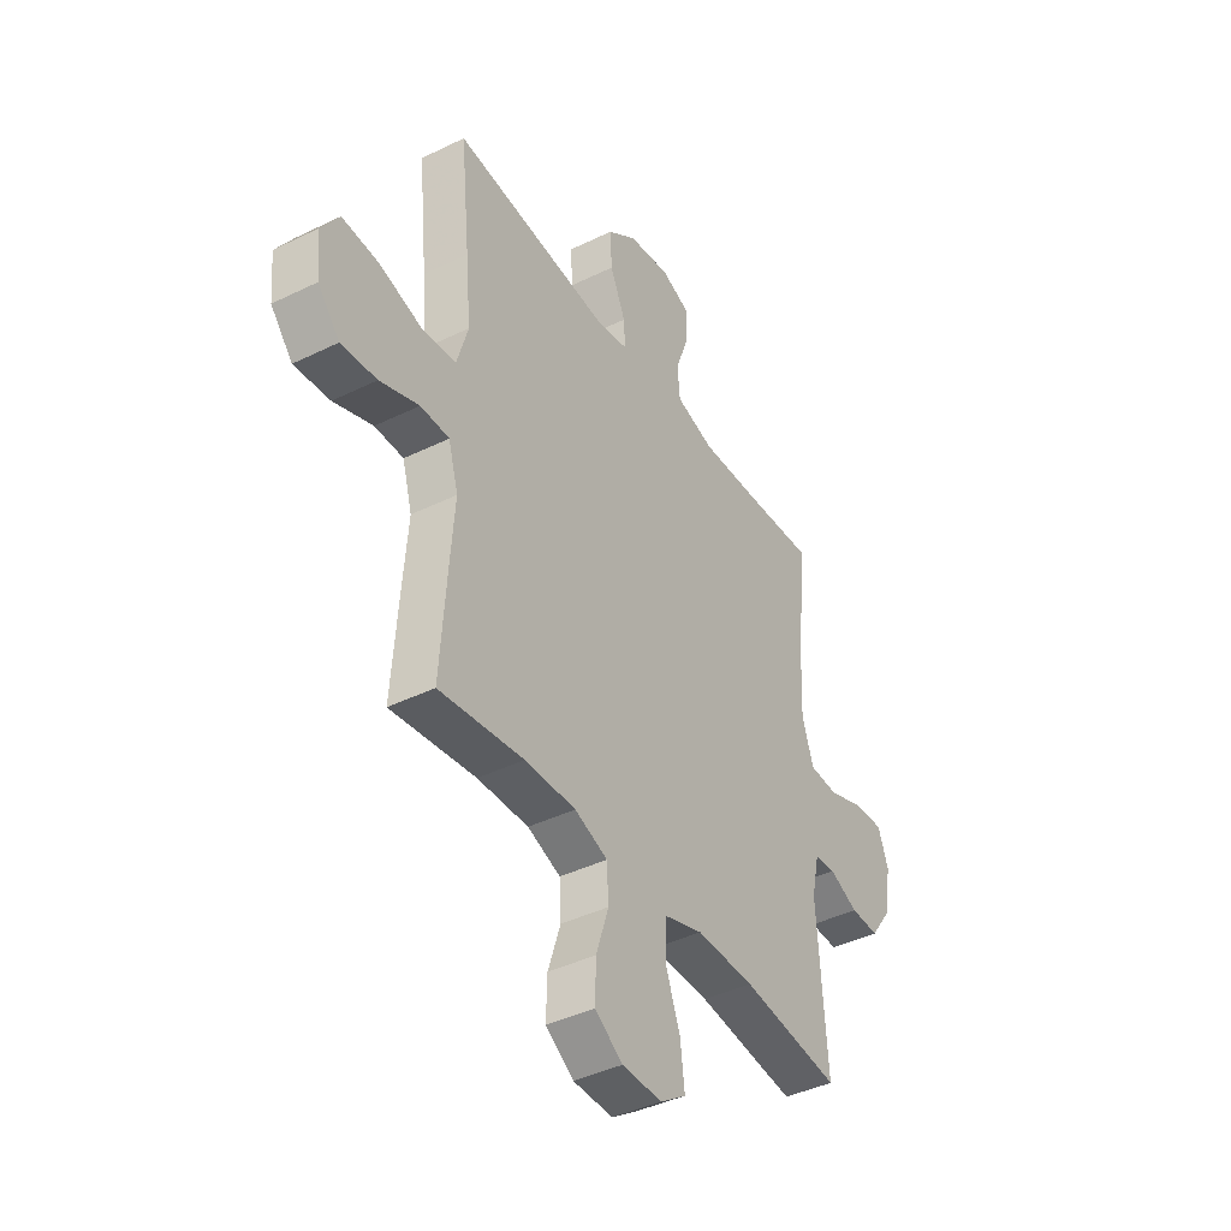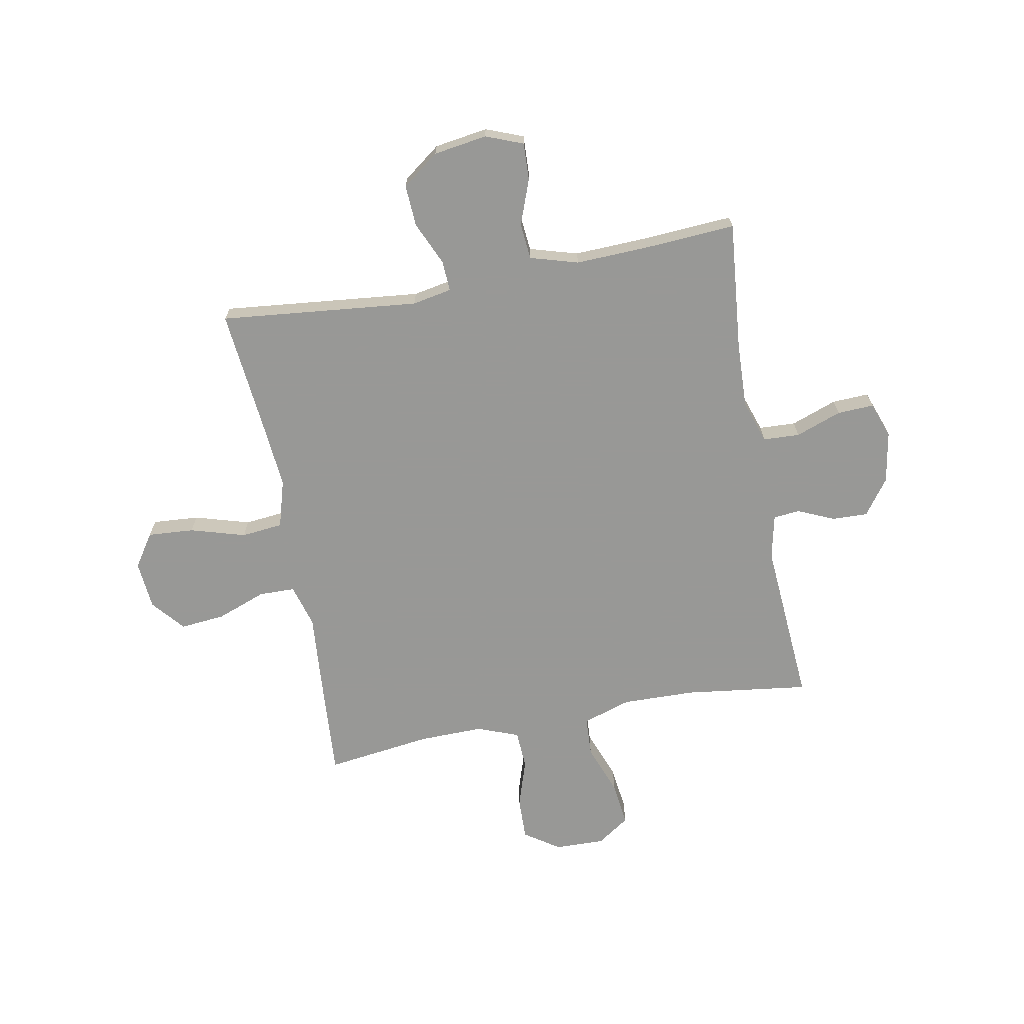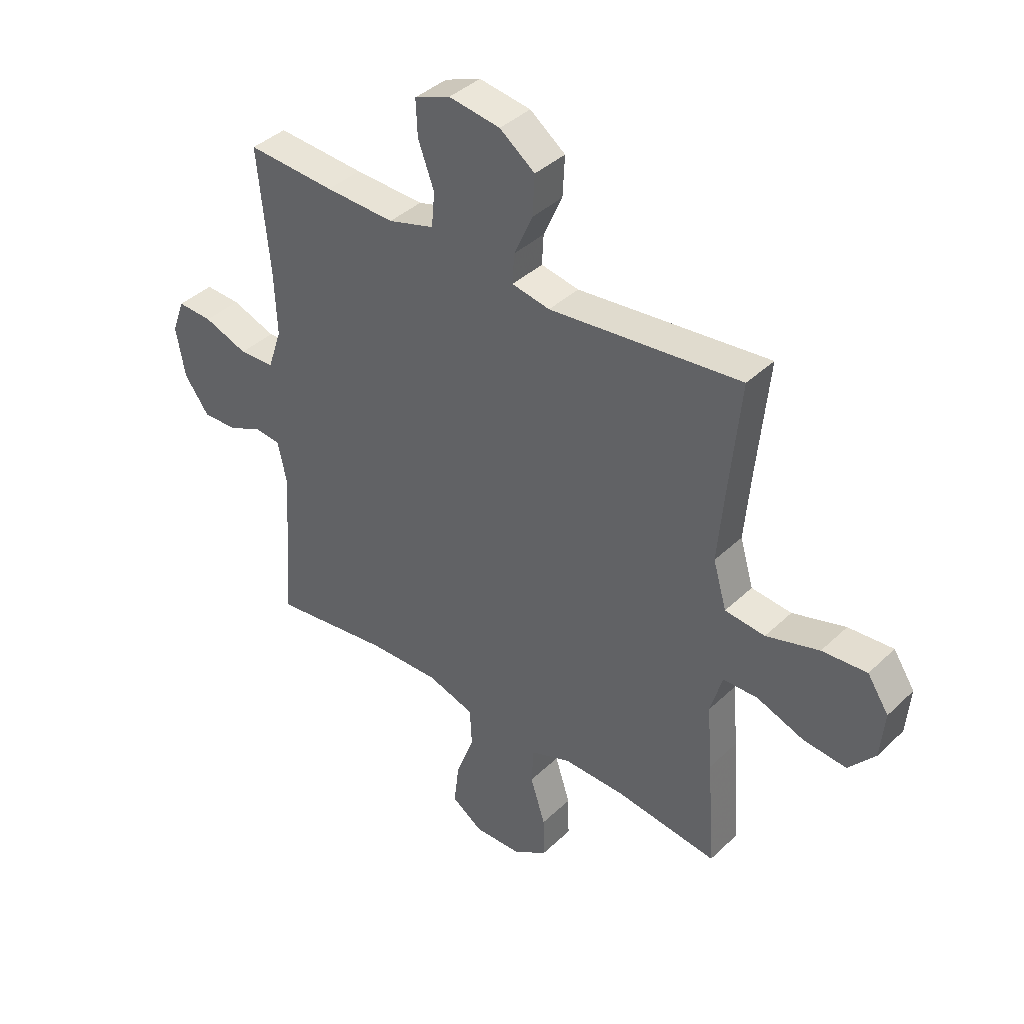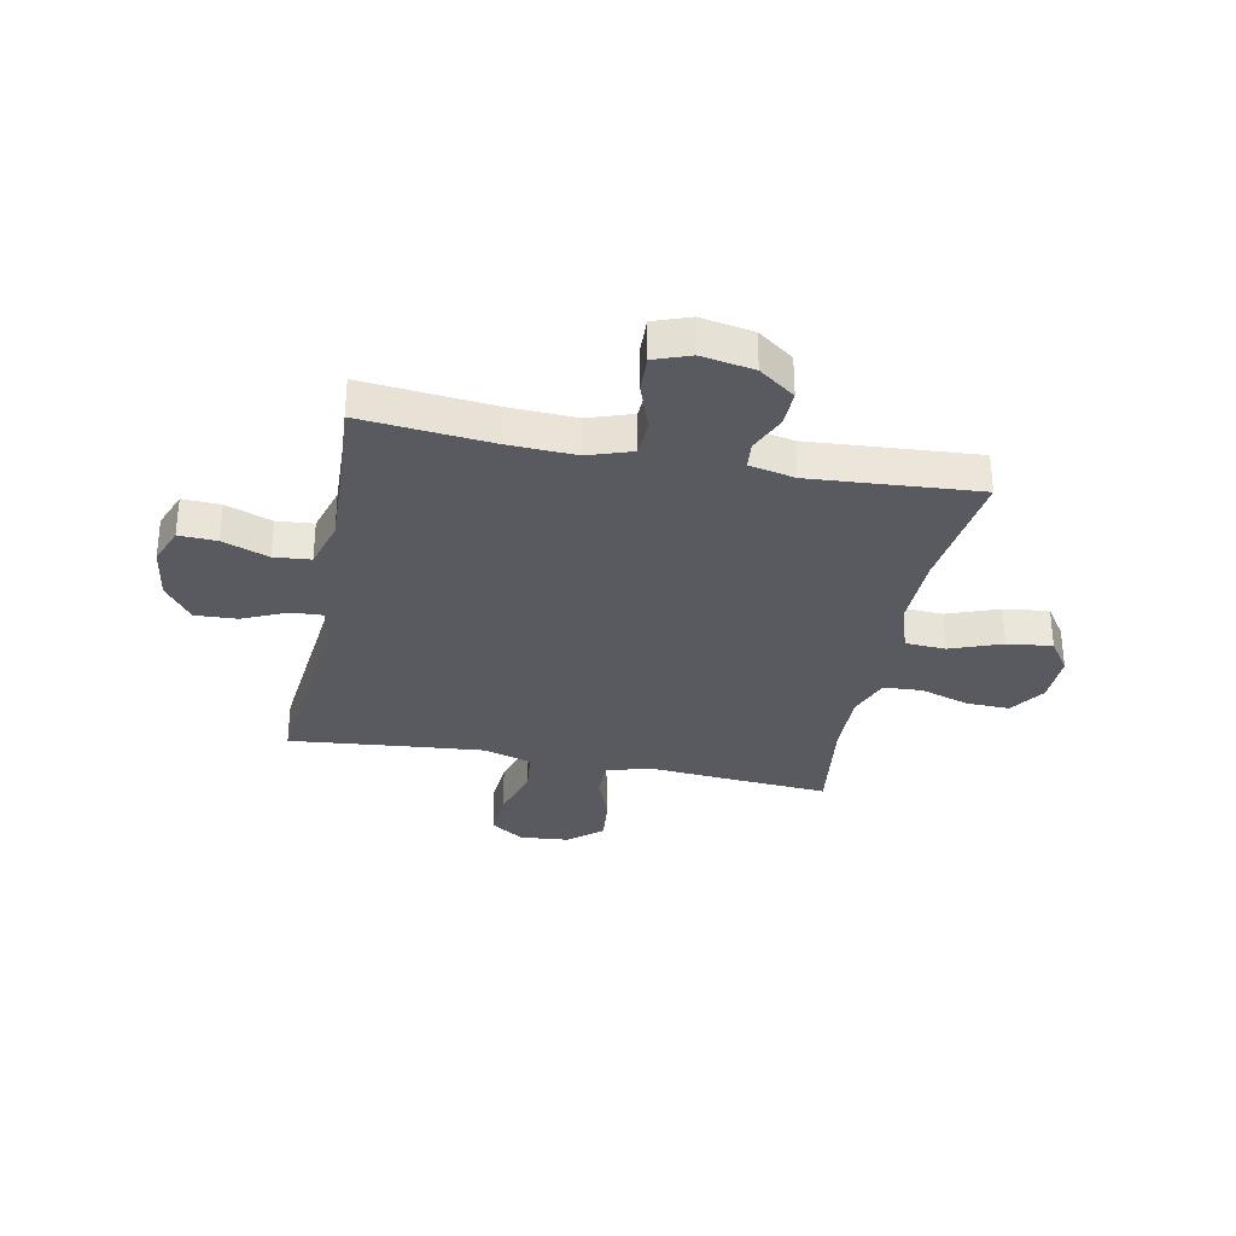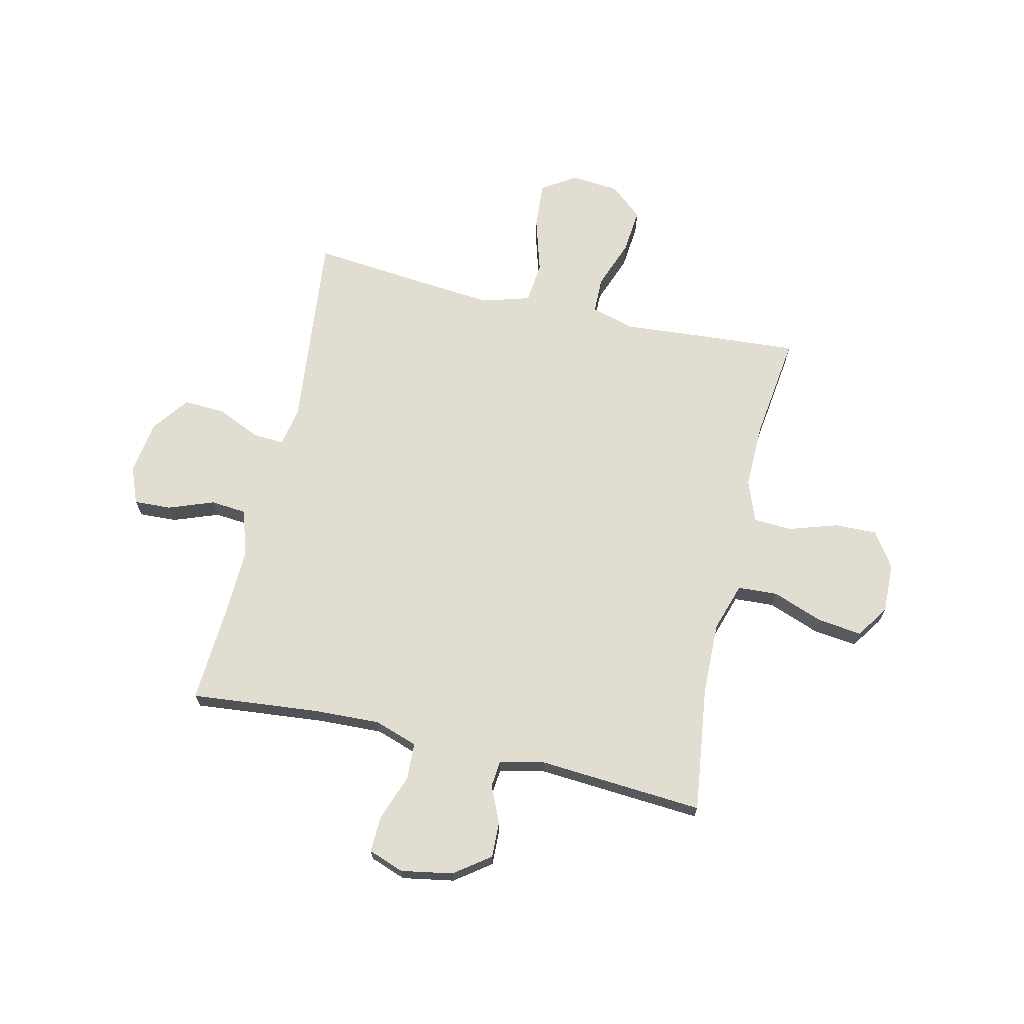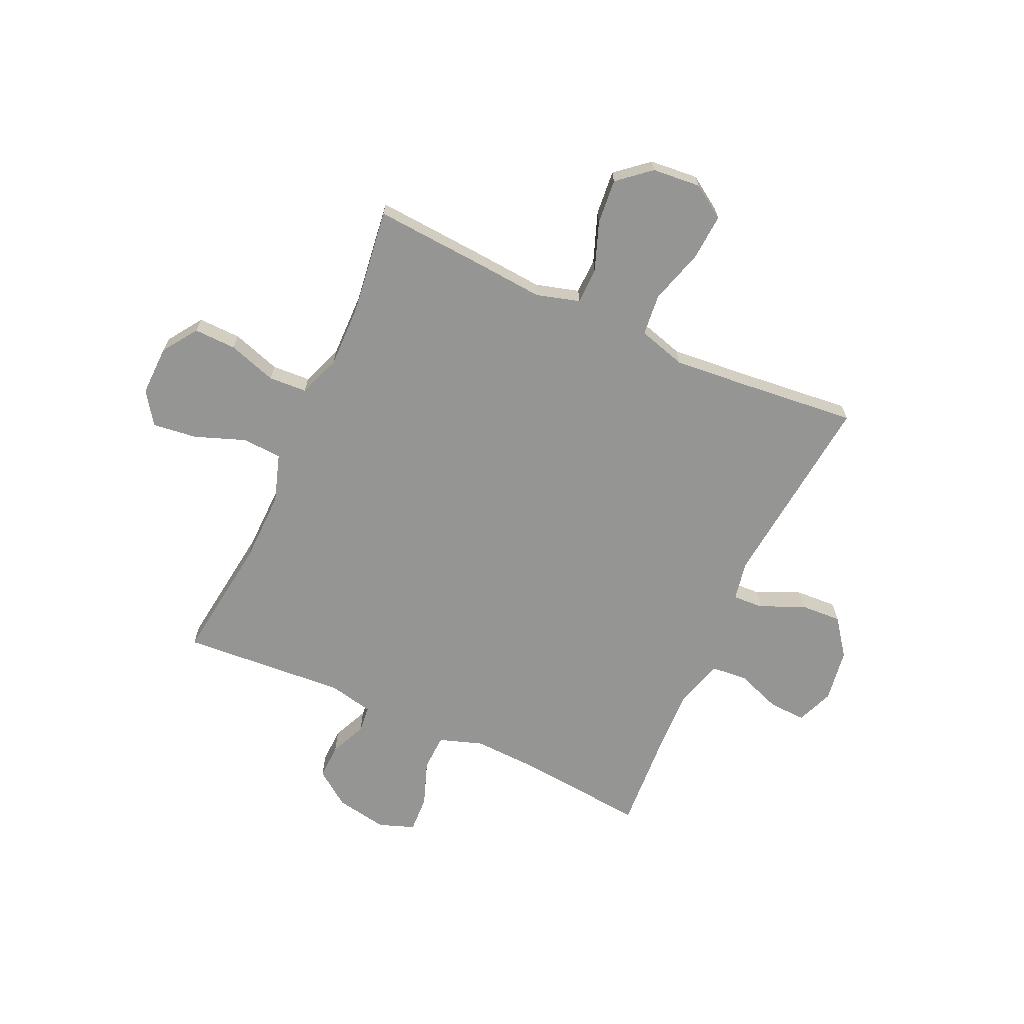
<metadata>
{"format":"obj","ext":"obj","renderer":"f3d","projection":"perspective","resolution":1024,"background":"white","views":[{"elev":-41.2,"azim":-59.2,"up":"+Z"},{"elev":-68.5,"azim":10.6,"up":"+Y"},{"elev":39.4,"azim":-139.5,"up":"+Z"},{"elev":-31.9,"azim":78.8,"up":"+Y"},{"elev":68.9,"azim":102.9,"up":"+Y"},{"elev":-67.3,"azim":-114.5,"up":"+Y"}]}
</metadata>
<code>
v -0.5 0.07 0.5
v -0.131 0.07 0.462
v -0.058 0.07 0.476
v -0.061 0.07 0.533
v -0.097 0.07 0.614
v -0.101 0.07 0.691
v -0.033 0.07 0.742
v 0.066 0.07 0.757
v 0.135 0.07 0.73
v 0.132 0.07 0.661
v 0.101 0.07 0.577
v 0.107 0.07 0.51
v 0.196 0.07 0.484
v 0.33 0.07 0.489
v 0.5 0.07 0.5
v 0.477 0.07 0.262
v 0.472 0.07 0.139
v 0.499 0.07 0.059
v 0.567 0.07 0.056
v 0.652 0.07 0.087
v 0.72 0.07 0.09
v 0.744 0.07 0.024
v 0.727 0.07 -0.072
v 0.679 0.07 -0.138
v 0.613 0.07 -0.136
v 0.545 0.07 -0.106
v 0.496 0.07 -0.111
v 0.478 0.07 -0.194
v 0.5 0.07 -0.5
v 0.269 0.07 -0.47
v 0.133 0.07 -0.467
v 0.043 0.07 -0.496
v 0.039 0.07 -0.57
v 0.074 0.07 -0.664
v 0.084 0.07 -0.746
v 0.024 0.07 -0.787
v -0.069 0.07 -0.785
v -0.134 0.07 -0.741
v -0.132 0.07 -0.662
v -0.103 0.07 -0.572
v -0.107 0.07 -0.501
v -0.184 0.07 -0.472
v -0.303 0.07 -0.474
v -0.5 0.07 -0.5
v -0.485 0.07 -0.29
v -0.475 0.07 -0.166
v -0.498 0.07 -0.086
v -0.565 0.07 -0.085
v -0.656 0.07 -0.119
v -0.739 0.07 -0.127
v -0.79 0.07 -0.067
v -0.798 0.07 0.023
v -0.757 0.07 0.085
v -0.671 0.07 0.079
v -0.569 0.07 0.049
v -0.492 0.07 0.057
v -0.466 0.07 0.146
v -0.478 0.07 0.28
v -0.5 0 0.5
v -0.131 0 0.462
v -0.058 0 0.476
v -0.061 0 0.533
v -0.097 0 0.614
v -0.101 0 0.691
v -0.033 0 0.742
v 0.066 0 0.757
v 0.135 0 0.73
v 0.132 0 0.661
v 0.101 0 0.577
v 0.107 0 0.51
v 0.196 0 0.484
v 0.33 0 0.489
v 0.5 0 0.5
v 0.477 0 0.262
v 0.472 0 0.139
v 0.499 0 0.059
v 0.567 0 0.056
v 0.652 0 0.087
v 0.72 0 0.09
v 0.744 0 0.024
v 0.727 0 -0.072
v 0.679 0 -0.138
v 0.613 0 -0.136
v 0.545 0 -0.106
v 0.496 0 -0.111
v 0.478 0 -0.194
v 0.5 0 -0.5
v 0.269 0 -0.47
v 0.133 0 -0.467
v 0.043 0 -0.496
v 0.039 0 -0.57
v 0.074 0 -0.664
v 0.084 0 -0.746
v 0.024 0 -0.787
v -0.069 0 -0.785
v -0.134 0 -0.741
v -0.132 0 -0.662
v -0.103 0 -0.572
v -0.107 0 -0.501
v -0.184 0 -0.472
v -0.303 0 -0.474
v -0.5 0 -0.5
v -0.485 0 -0.29
v -0.475 0 -0.166
v -0.498 0 -0.086
v -0.565 0 -0.085
v -0.656 0 -0.119
v -0.739 0 -0.127
v -0.79 0 -0.067
v -0.798 0 0.023
v -0.757 0 0.085
v -0.671 0 0.079
v -0.569 0 0.049
v -0.492 0 0.057
v -0.466 0 0.146
v -0.478 0 0.28
f 52 53 54 55
f 52 55 56
f 51 52 56
f 48 49 50 51
f 47 48 51 56
f 46 47 56 57
f 43 44 45 46
f 42 43 46 57
f 37 38 39 40
f 37 40 41
f 36 37 41
f 33 34 35 36
f 32 33 36 41
f 31 32 41 42
f 28 29 30
f 27 28 30 31
f 23 24 25 26
f 23 26 27
f 22 23 27
f 19 20 21 22
f 18 19 22 27
f 17 18 27 31
f 14 15 16
f 13 14 16 17
f 12 13 17 31
f 8 9 10 11
f 4 5 6 7
f 3 4 7 8
f 58 1 2
f 58 2 3
f 57 58 3
f 42 57 3
f 11 12 31 42
f 3 8 11 42
f 113 112 111 110
f 114 113 110
f 114 110 109
f 109 108 107 106
f 114 109 106 105
f 115 114 105 104
f 104 103 102 101
f 115 104 101 100
f 98 97 96 95
f 99 98 95
f 99 95 94
f 94 93 92 91
f 99 94 91 90
f 100 99 90 89
f 88 87 86
f 89 88 86 85
f 84 83 82 81
f 85 84 81
f 85 81 80
f 80 79 78 77
f 85 80 77 76
f 89 85 76 75
f 74 73 72
f 75 74 72 71
f 89 75 71 70
f 69 68 67 66
f 65 64 63 62
f 66 65 62 61
f 60 59 116
f 61 60 116
f 61 116 115
f 61 115 100
f 100 89 70 69
f 100 69 66 61
f 1 59 60 2
f 2 60 61 3
f 3 61 62 4
f 4 62 63 5
f 5 63 64 6
f 6 64 65 7
f 7 65 66 8
f 8 66 67 9
f 9 67 68 10
f 10 68 69 11
f 11 69 70 12
f 12 70 71 13
f 13 71 72 14
f 14 72 73 15
f 15 73 74 16
f 16 74 75 17
f 17 75 76 18
f 18 76 77 19
f 19 77 78 20
f 20 78 79 21
f 21 79 80 22
f 22 80 81 23
f 23 81 82 24
f 24 82 83 25
f 25 83 84 26
f 26 84 85 27
f 27 85 86 28
f 28 86 87 29
f 29 87 88 30
f 30 88 89 31
f 31 89 90 32
f 32 90 91 33
f 33 91 92 34
f 34 92 93 35
f 35 93 94 36
f 36 94 95 37
f 37 95 96 38
f 38 96 97 39
f 39 97 98 40
f 40 98 99 41
f 41 99 100 42
f 42 100 101 43
f 43 101 102 44
f 44 102 103 45
f 45 103 104 46
f 46 104 105 47
f 47 105 106 48
f 48 106 107 49
f 49 107 108 50
f 50 108 109 51
f 51 109 110 52
f 52 110 111 53
f 53 111 112 54
f 54 112 113 55
f 55 113 114 56
f 56 114 115 57
f 57 115 116 58
f 58 116 59 1

</code>
